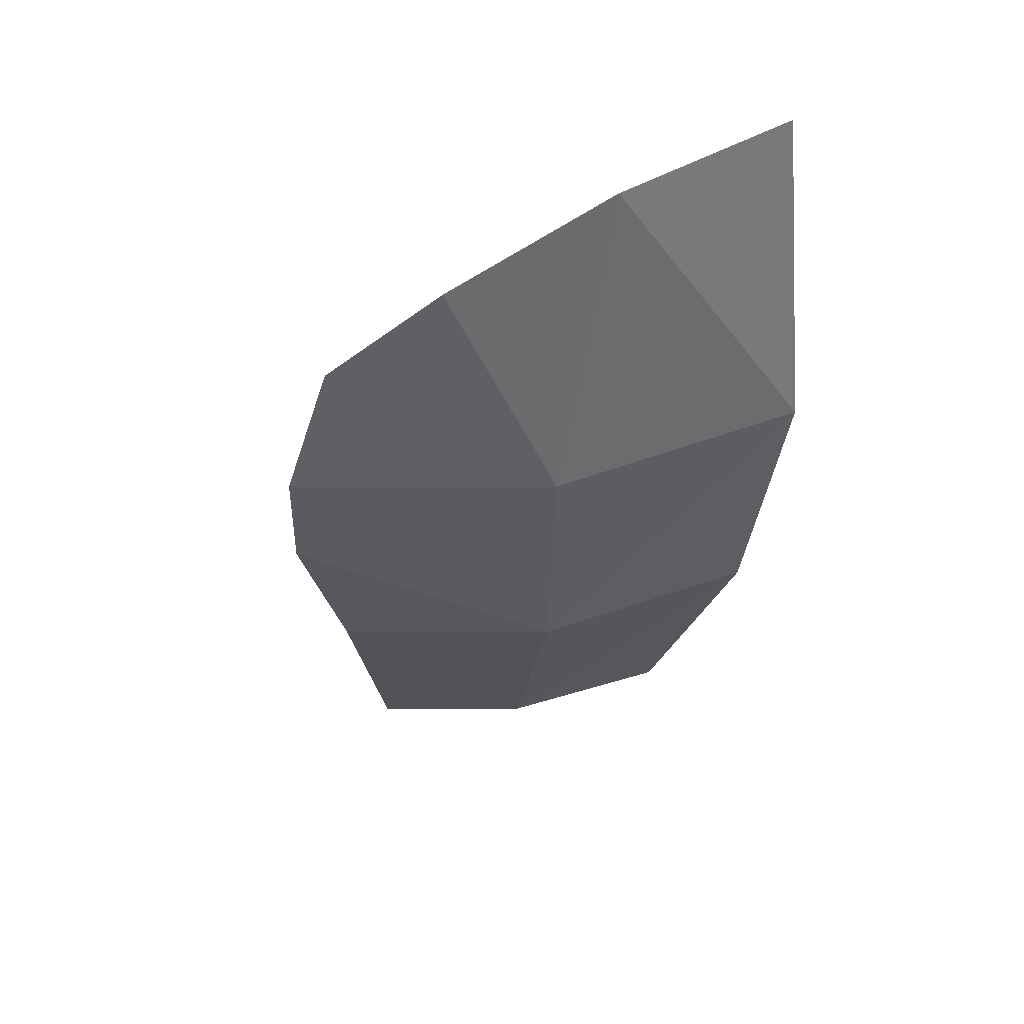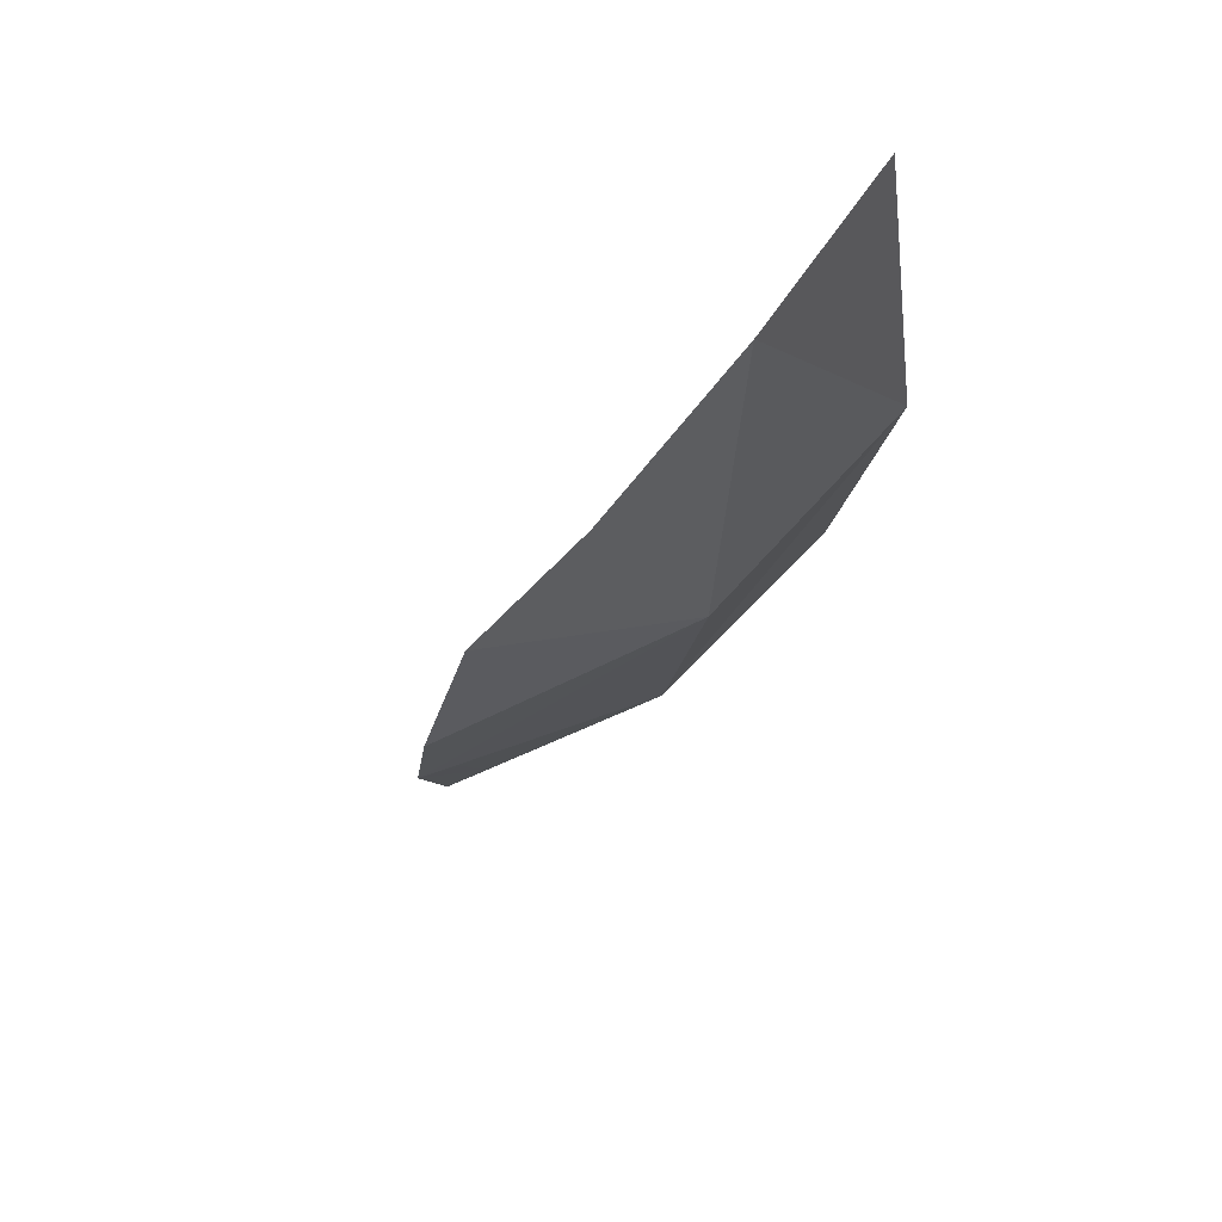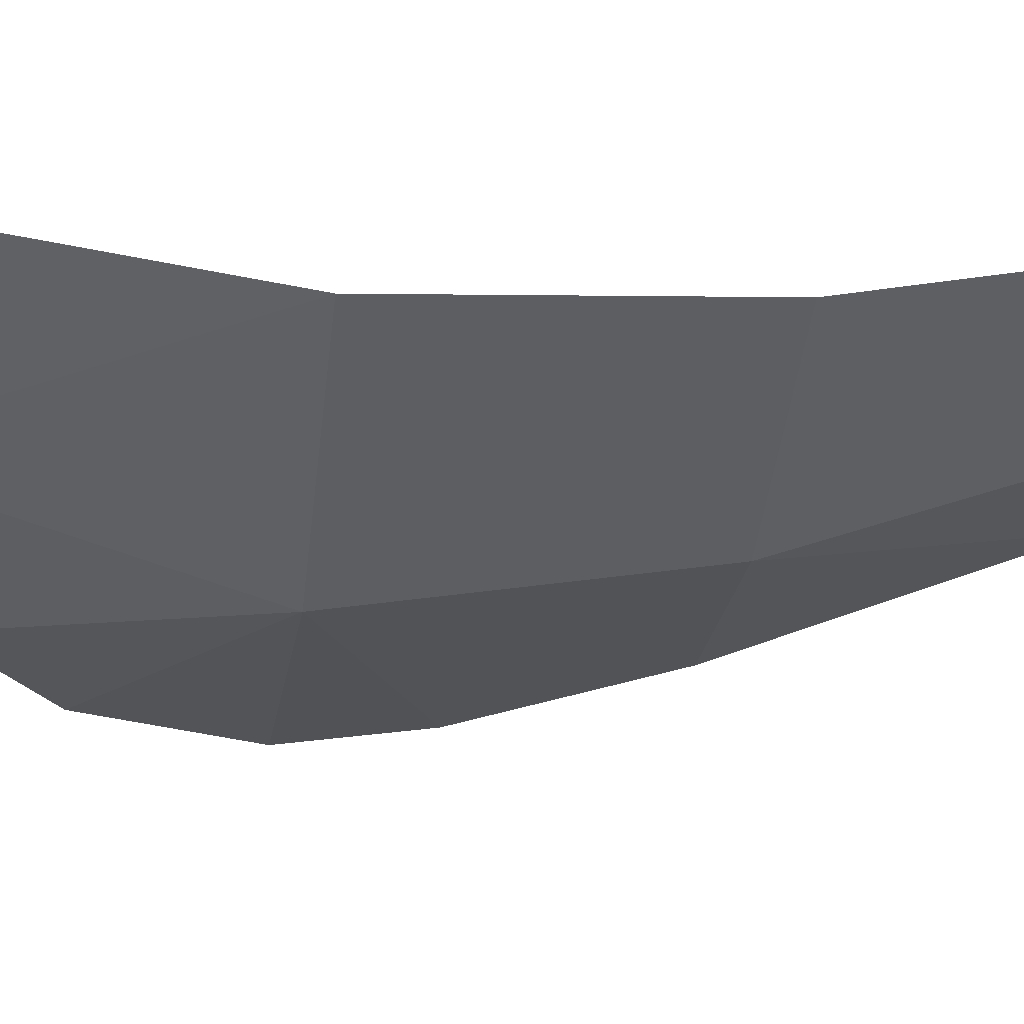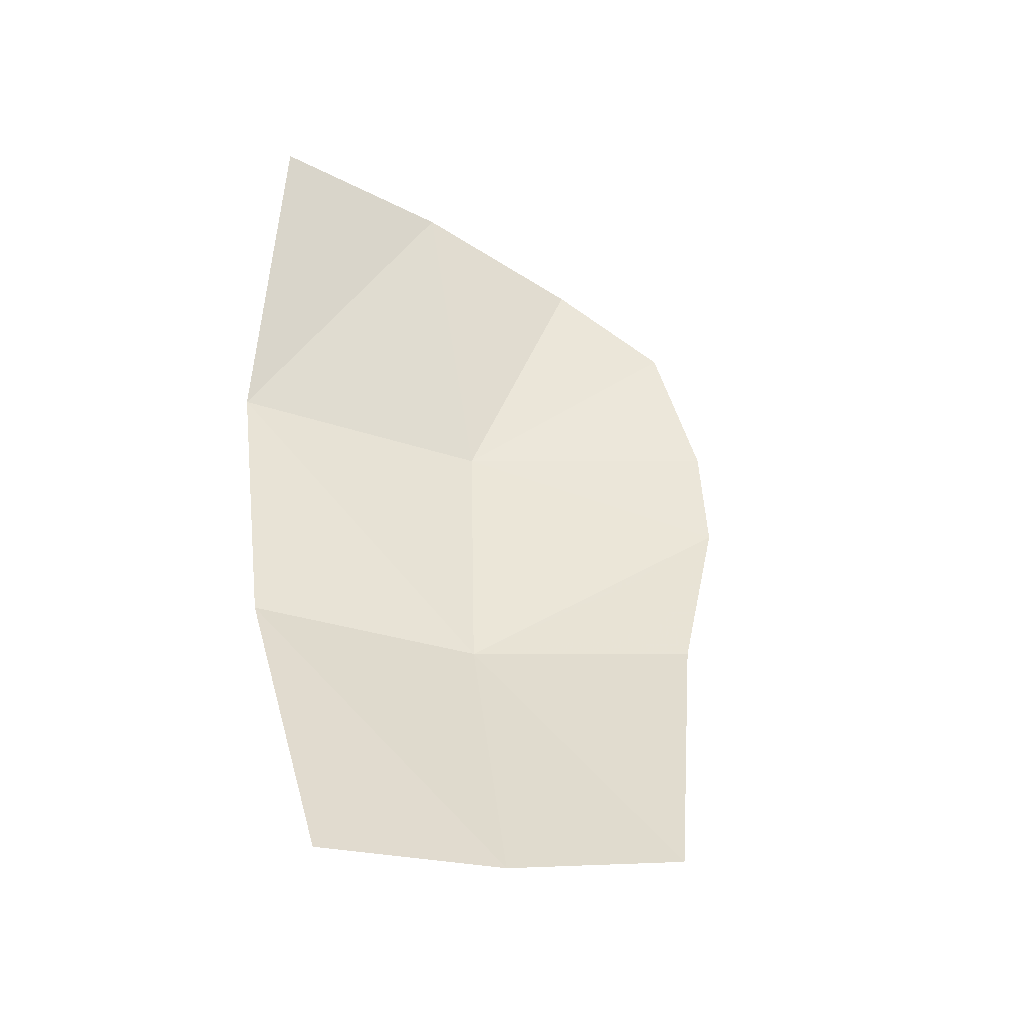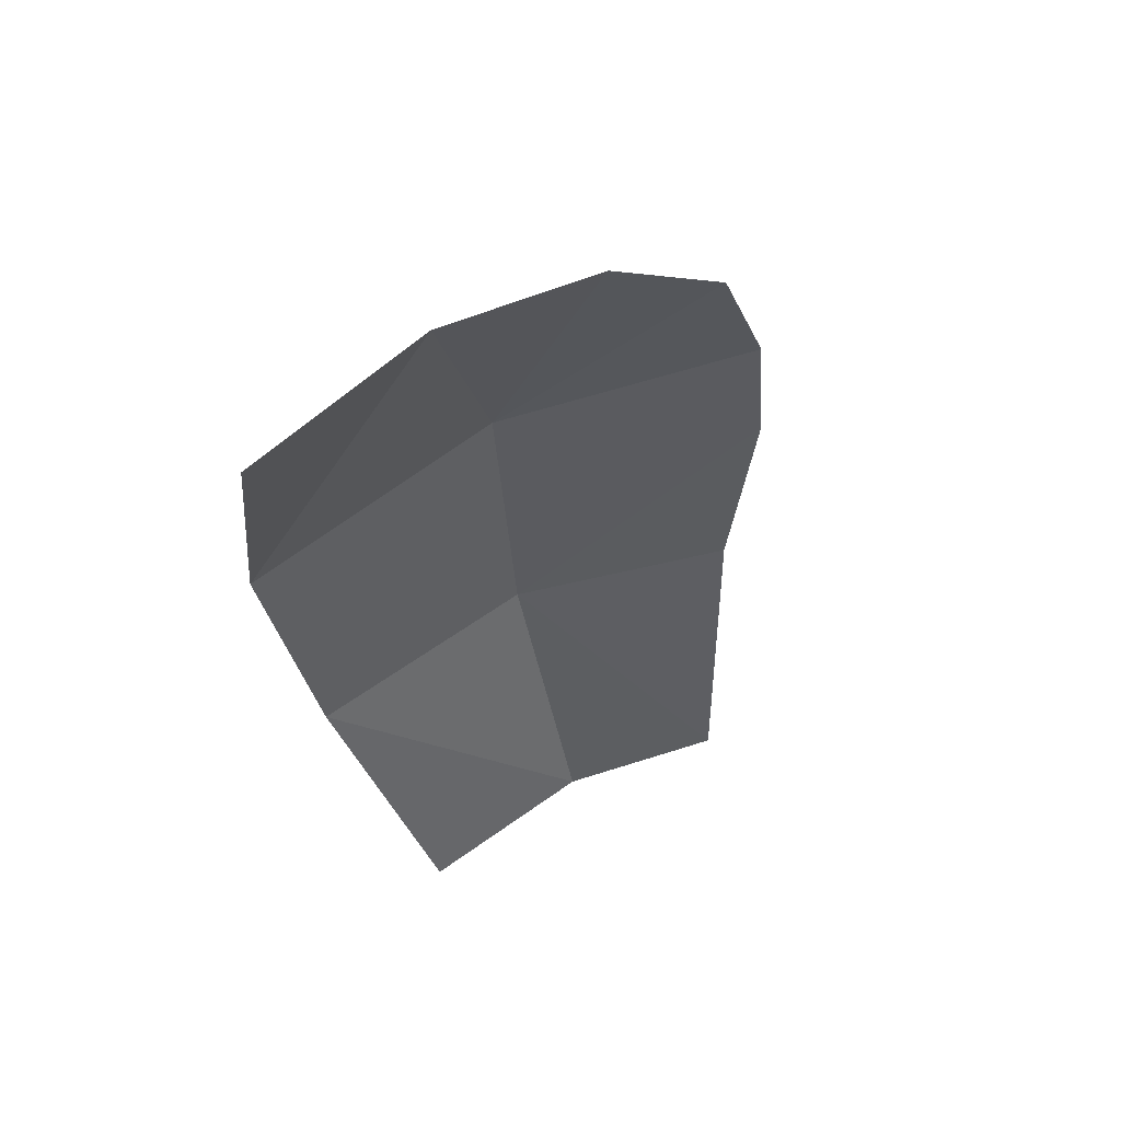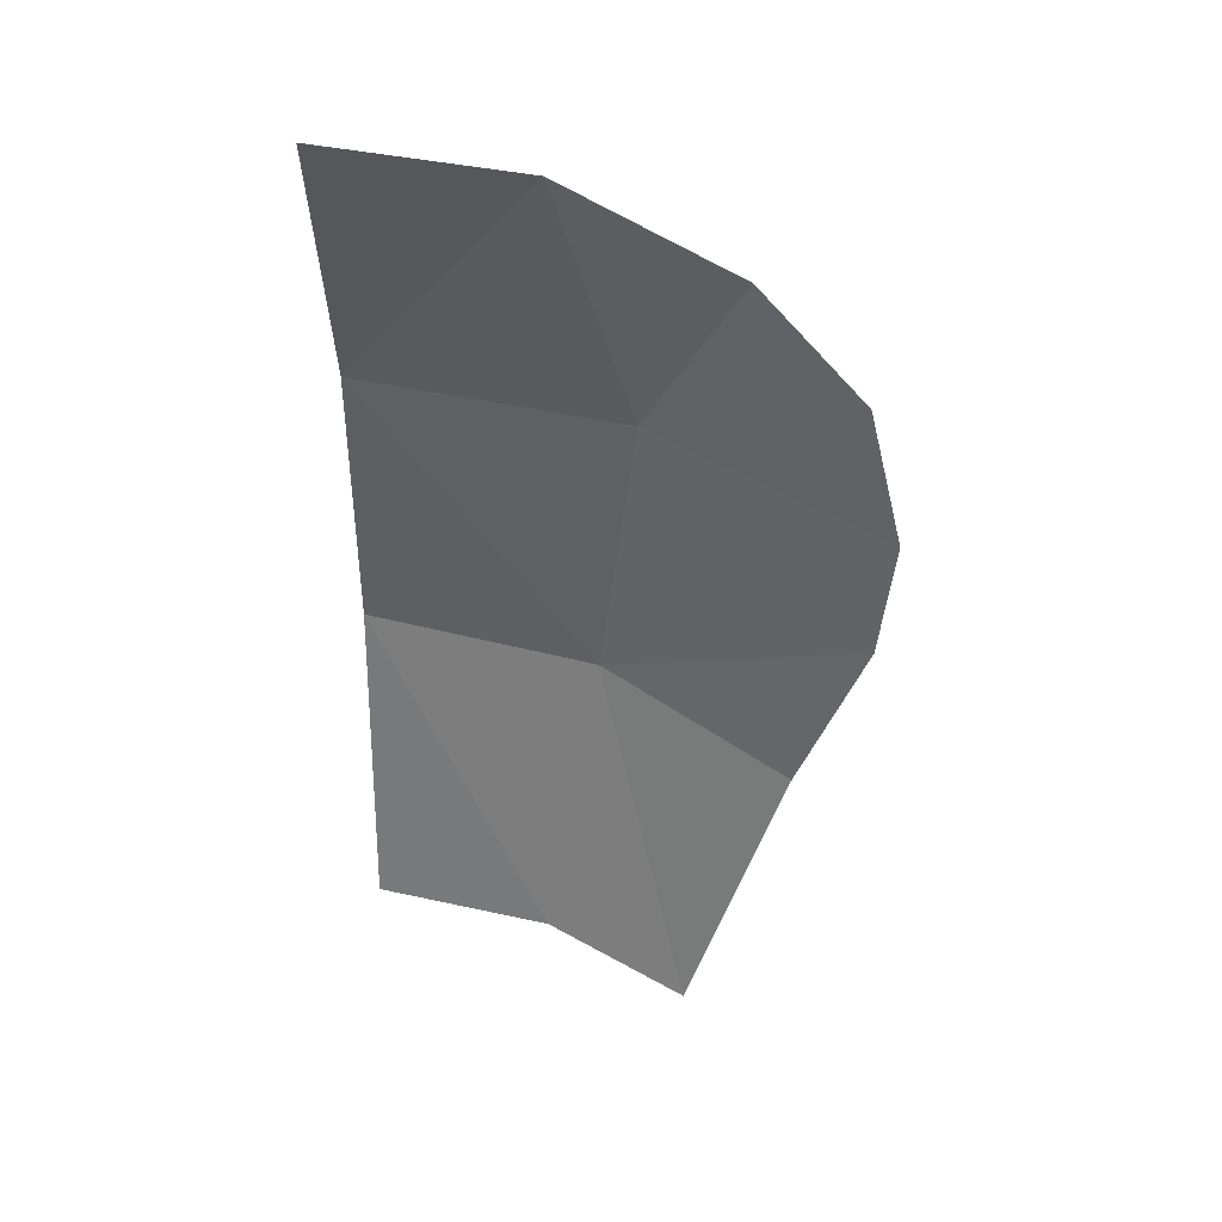
<metadata>
{"format":"obj","ext":"obj","renderer":"f3d","projection":"perspective","resolution":1024,"background":"white","views":[{"elev":44.5,"azim":143.4,"up":"+Y"},{"elev":63.7,"azim":118.6,"up":"+Y"},{"elev":-56.9,"azim":-96.7,"up":"+Z"},{"elev":-32.6,"azim":-37.8,"up":"+Y"},{"elev":68.3,"azim":-48.8,"up":"+Y"},{"elev":53.8,"azim":0.3,"up":"+Y"}]}
</metadata>
<code>
v 0 -1.262 -0.3616
v 0 -1.057 -0.4546
v 0.09862 -1.246 -0.341
v 0.02788 -1.284 -0.344
v 0.1912 -1.058 -0.4062
v 0 -0.8204 -0.5002
v 0.2203 -0.8198 -0.4524
v 0.3581 -0.8108 -0.3617
v 0.366 -0.857 -0.3443
v 0.3358 -0.8793 -0.3588
v 0.2203 -0.8198 -0.4524
v 0.2203 -0.8198 -0.4524
v 0 -0.8204 -0.5002
v 0.1347 -0.6001 -0.449
v 0.164 -0.5872 -0.4413
v 0.1562 -1.254 -0.3226
v 0.1342 -1.259 -0.3258
v 0.1201 -1.254 -0.3316
v 0.1912 -1.058 -0.4062
v 0.1912 -1.058 -0.4062
v 0 -1.057 -0.4546
v 0 -0.8204 -0.5002
v 0.2987 -1.035 -0.3353
v 0.1912 -1.058 -0.4062
v 0.324 -0.9678 -0.3416
v 0.3264 -1.025 -0.3186
v 0.1347 -0.6001 -0.449
v 0 -0.8204 -0.5002
v 0.04842 -0.5884 -0.4576
v 0.1188 -0.5749 -0.4469
v 0.3358 -0.8793 -0.3588
v 0.3618 -0.9313 -0.3272
v 0.1912 -1.058 -0.4062
v 0.2203 -0.8198 -0.4524
v 0.3337 -0.7969 -0.3783
v 0.3581 -0.8108 -0.3617
v 0.2203 -0.8198 -0.4524
v 0.1562 -1.254 -0.3226
v 0.1912 -1.058 -0.4062
v 0.1858 -1.193 -0.3358
v 0.182 -1.222 -0.3224
v 0.2317 -1.189 -0.3062
v 0.1912 -1.058 -0.4062
v 0.251 -1.109 -0.3347
v 0.2582 -1.141 -0.3124
v 0.3249 -0.7139 -0.3854
v 0.3373 -0.7201 -0.3781
v 0.2203 -0.8198 -0.4524
v 0.3113 -0.7092 -0.3936
v 0.286 -0.6387 -0.4066
v 0.2203 -0.8198 -0.4524
v 0.2247 -0.6361 -0.4271
v 0.25 -0.63 -0.4177
v 0.09862 -1.246 -0.341
v 0 -1.057 -0.4546
v 0.1201 -1.254 -0.3316
v 0.02788 -1.284 -0.344
v 0.09862 -1.246 -0.341
v 0.07964 -1.279 -0.3315
v 0.05446 -1.291 -0.3332
v 0.3708 -0.8327 -0.3475
v 0.366 -0.857 -0.3443
v 0.3581 -0.8108 -0.3617
v 0.1201 -1.254 -0.3316
v 0 -1.057 -0.4546
v 0.1912 -1.058 -0.4062
v 0.324 -0.9678 -0.3416
v 0.3618 -0.9313 -0.3272
v 0.3547 -0.9499 -0.3255
v 0.3264 -1.025 -0.3186
v 0.324 -0.9678 -0.3416
v 0.3398 -0.9906 -0.3215
v 0.3381 -1.009 -0.3158
v 0.1912 -1.058 -0.4062
v 0.2987 -1.035 -0.3353
v 0.3073 -1.056 -0.3213
v 0.324 -0.9678 -0.3416
v 0.1912 -1.058 -0.4062
v 0.3618 -0.9313 -0.3272
v 0.04842 -0.5884 -0.4576
v 0 -0.8204 -0.5002
v 0 -0.5556 -0.4583
v 0.038 -0.5758 -0.4569
v 0.01553 -0.5605 -0.4572
v 0.038 -0.5758 -0.4569
v 0 -0.5556 -0.4583
v 0.04842 -0.5884 -0.4576
v 0.07375 -0.5662 -0.451
v 0.09737 -0.5649 -0.4479
v 0.1188 -0.5749 -0.4469
v 0.3618 -0.9313 -0.3272
v 0.3358 -0.8793 -0.3588
v 0.3575 -0.9039 -0.3376
v 0.3337 -0.7969 -0.3783
v 0.2203 -0.8198 -0.4524
v 0.3373 -0.7201 -0.3781
v 0.3466 -0.7704 -0.3705
v 0.3373 -0.7201 -0.3781
v 0.3486 -0.7329 -0.3703
v 0.3503 -0.7474 -0.3687
v 0.3466 -0.7704 -0.3705
v 0.1912 -1.058 -0.4062
v 0.2317 -1.189 -0.3062
v 0.2124 -1.194 -0.317
v 0.1858 -1.193 -0.3358
v 0.1562 -1.254 -0.3226
v 0.182 -1.222 -0.3224
v 0.1714 -1.241 -0.3193
v 0.251 -1.109 -0.3347
v 0.1912 -1.058 -0.4062
v 0.3073 -1.056 -0.3213
v 0.2863 -1.1 -0.3131
v 0.3073 -1.056 -0.3213
v 0.3033 -1.082 -0.3102
v 0.2863 -1.1 -0.3131
v 0.2317 -1.189 -0.3062
v 0.2582 -1.141 -0.3124
v 0.2558 -1.161 -0.3037
v 0.2483 -1.178 -0.3
v 0.2942 -0.7059 -0.4038
v 0.2203 -0.8198 -0.4524
v 0.286 -0.6387 -0.4066
v 0.2985 -0.675 -0.4002
v 0.2945 -0.6537 -0.4019
v 0.2985 -0.675 -0.4002
v 0.286 -0.6387 -0.4066
v 0.2942 -0.7059 -0.4038
v 0.3113 -0.7092 -0.3936
v 0.2203 -0.8198 -0.4524
v 0.2247 -0.6361 -0.4271
v 0.2203 -0.8198 -0.4524
v 0.164 -0.5872 -0.4413
v 0.2165 -0.6156 -0.4272
v 0.164 -0.5872 -0.4413
v 0.1915 -0.5889 -0.4322
v 0.2021 -0.5968 -0.4296
v 0.2165 -0.6156 -0.4272
v 0.25 -0.63 -0.4177
v 0.2724 -0.6324 -0.4104
v 0.286 -0.6387 -0.4066
v 0.3925 -0.9084 -0.313
v 0.3575 -0.9039 -0.3376
v 0.3358 -0.8793 -0.3588
v 0.366 -0.857 -0.3443
v 0.3381 -1.009 -0.3158
v 0.3398 -0.9906 -0.3215
v 0.3547 -0.9499 -0.3255
v 0.3925 -0.9084 -0.313
v 0.2558 -1.161 -0.3037
v 0.2582 -1.141 -0.3124
v 0.2863 -1.1 -0.3131
v 0.3033 -1.082 -0.3102
v 0.1201 -1.254 -0.3316
v 0.1342 -1.259 -0.3258
v 0.148 -1.299 -0.303
v 0.148 -1.299 -0.303
v 0.05446 -1.291 -0.3332
v 0.07964 -1.279 -0.3315
v 0.366 -0.857 -0.3443
v 0.3708 -0.8327 -0.3475
v 0.4027 -0.8079 -0.3325
v 0.3925 -0.9084 -0.313
v 0.1347 -0.6001 -0.449
v 0.1579 -0.5622 -0.4402
v 0.164 -0.5872 -0.4413
v 0.182 -1.222 -0.3224
v 0.2124 -1.194 -0.317
v 0.2317 -1.189 -0.3062
v 0.1714 -1.241 -0.3193
v 0.3503 -0.7474 -0.3687
v 0.3734 -0.6892 -0.3552
v 0.4027 -0.8079 -0.3325
v 0.3466 -0.7704 -0.3705
v 0.2985 -0.675 -0.4002
v 0.2945 -0.6537 -0.4019
v 0.3734 -0.6892 -0.3552
v 0.3249 -0.7139 -0.3854
v 0.25 -0.63 -0.4177
v 0.2165 -0.6156 -0.4272
v 0.2021 -0.5968 -0.4296
v 0.2932 -0.6188 -0.4016
v 0.07375 -0.5662 -0.451
v 0.038 -0.5758 -0.4569
v 0.01553 -0.5605 -0.4572
v 0.3925 -0.9084 -0.313
v 0.3618 -0.9313 -0.3272
v 0.3575 -0.9039 -0.3376
v 0.3618 -0.9313 -0.3272
v 0.3925 -0.9084 -0.313
v 0.3547 -0.9499 -0.3255
v 0.3925 -0.9084 -0.313
v 0.3412 -1.055 -0.2966
v 0.3381 -1.009 -0.3158
v 0.3264 -1.025 -0.3186
v 0.3412 -1.055 -0.2966
v 0.3073 -1.056 -0.3213
v 0.2987 -1.035 -0.3353
v 0.3398 -0.9906 -0.3215
v 0.324 -0.9678 -0.3416
v 0.3547 -0.9499 -0.3255
v 0.3412 -1.055 -0.2966
v 0.3264 -1.025 -0.3186
v 0.3381 -1.009 -0.3158
v 0.2626 -1.289 -0.23
v 0.2317 -1.189 -0.3062
v 0.2483 -1.178 -0.3
v 0.2626 -1.289 -0.23
v 0.2483 -1.178 -0.3
v 0.2558 -1.161 -0.3037
v 0.3412 -1.055 -0.2966
v 0.3412 -1.055 -0.2966
v 0.3033 -1.082 -0.3102
v 0.3073 -1.056 -0.3213
v 0.2863 -1.1 -0.3131
v 0.2582 -1.141 -0.3124
v 0.251 -1.109 -0.3347
v 0.3412 -1.055 -0.2966
v 0.2558 -1.161 -0.3037
v 0.3033 -1.082 -0.3102
v 0.1342 -1.259 -0.3258
v 0.1562 -1.254 -0.3226
v 0.148 -1.299 -0.303
v 0 -1.308 -0.3411
v 0 -1.262 -0.3616
v 0.02788 -1.284 -0.344
v 0 -1.308 -0.3411
v 0.02788 -1.284 -0.344
v 0.05446 -1.291 -0.3332
v 0.07964 -1.279 -0.3315
v 0.09862 -1.246 -0.341
v 0.1201 -1.254 -0.3316
v 0.148 -1.299 -0.303
v 0 -1.308 -0.3411
v 0.05446 -1.291 -0.3332
v 0.148 -1.299 -0.303
v 0.3708 -0.8327 -0.3475
v 0.3581 -0.8108 -0.3617
v 0.4027 -0.8079 -0.3325
v 0.1714 -1.241 -0.3193
v 0.2317 -1.189 -0.3062
v 0.2626 -1.289 -0.23
v 0.148 -1.299 -0.303
v 0.1714 -1.241 -0.3193
v 0.148 -1.299 -0.303
v 0.1562 -1.254 -0.3226
v 0.2124 -1.194 -0.317
v 0.182 -1.222 -0.3224
v 0.1858 -1.193 -0.3358
v 0.3466 -0.7704 -0.3705
v 0.4027 -0.8079 -0.3325
v 0.3581 -0.8108 -0.3617
v 0.3337 -0.7969 -0.3783
v 0.3486 -0.7329 -0.3703
v 0.3373 -0.7201 -0.3781
v 0.3734 -0.6892 -0.3552
v 0.3734 -0.6892 -0.3552
v 0.3503 -0.7474 -0.3687
v 0.3486 -0.7329 -0.3703
v 0.3249 -0.7139 -0.3854
v 0.3734 -0.6892 -0.3552
v 0.3373 -0.7201 -0.3781
v 0.2985 -0.675 -0.4002
v 0.3113 -0.7092 -0.3936
v 0.2942 -0.7059 -0.4038
v 0.3113 -0.7092 -0.3936
v 0.2985 -0.675 -0.4002
v 0.3249 -0.7139 -0.3854
v 0.2945 -0.6537 -0.4019
v 0.286 -0.6387 -0.4066
v 0.2932 -0.6188 -0.4016
v 0.3734 -0.6892 -0.3552
v 0.1915 -0.5889 -0.4322
v 0.1579 -0.5622 -0.4402
v 0.2932 -0.6188 -0.4016
v 0.2021 -0.5968 -0.4296
v 0.286 -0.6387 -0.4066
v 0.2724 -0.6324 -0.4104
v 0.2932 -0.6188 -0.4016
v 0.2724 -0.6324 -0.4104
v 0.25 -0.63 -0.4177
v 0.2932 -0.6188 -0.4016
v 0.164 -0.5872 -0.4413
v 0.1579 -0.5622 -0.4402
v 0.1915 -0.5889 -0.4322
v 0.2165 -0.6156 -0.4272
v 0.25 -0.63 -0.4177
v 0.2247 -0.6361 -0.4271
v 0.1188 -0.5749 -0.4469
v 0.1579 -0.5622 -0.4402
v 0.1347 -0.6001 -0.449
v 0.09737 -0.5649 -0.4479
v 0.1579 -0.5622 -0.4402
v 0.1188 -0.5749 -0.4469
v 0.01553 -0.5605 -0.4572
v 0 -0.5556 -0.4583
v 0 -0.5503 -0.4574
v 0.07375 -0.5662 -0.451
v 0.1579 -0.5622 -0.4402
v 0.09737 -0.5649 -0.4479
v 0 -0.5503 -0.4574
v 0 -0.5503 -0.4574
v 0.09737 -0.5649 -0.4479
v 0.07375 -0.5662 -0.451
v 0.07375 -0.5662 -0.451
v 0.04842 -0.5884 -0.4576
v 0.038 -0.5758 -0.4569
g mesh7332814
f 1 2 3
f 3 4 1
f 5 6 7
f 8 9 10
f 10 11 8
f 12 13 14
f 14 15 12
f 16 17 18
f 18 19 16
f 20 21 22
f 23 24 25
f 25 26 23
f 27 28 29
f 29 30 27
f 31 32 33
f 33 34 31
f 35 36 37
f 38 39 40
f 40 41 38
f 42 43 44
f 44 45 42
f 46 47 48
f 48 49 46
f 50 51 52
f 52 53 50
f 54 55 56
f 57 58 59
f 59 60 57
f 61 62 63
f 64 65 66
f 67 68 69
f 70 71 72
f 72 73 70
f 74 75 76
f 77 78 79
f 80 81 82
f 82 83 80
f 84 85 86
f 87 88 89
f 89 90 87
f 91 92 93
f 94 95 96
f 96 97 94
f 98 99 100
f 100 101 98
f 102 103 104
f 104 105 102
f 106 107 108
f 109 110 111
f 111 112 109
f 113 114 115
f 116 117 118
f 118 119 116
f 120 121 122
f 122 123 120
f 124 125 126
f 127 128 129
f 130 131 132
f 132 133 130
f 134 135 136
f 136 137 134
f 138 139 140
g mesh7332815
f 141 142 143
f 143 144 141
f 145 146 147
f 147 148 145
f 149 150 151
f 151 152 149
f 153 154 155
f 156 157 158
f 159 160 161
f 161 162 159
f 163 164 165
f 166 167 168
f 168 169 166
f 170 171 172
f 172 173 170
f 174 175 176
f 176 177 174
f 178 179 180
f 180 181 178
f 182 183 184
f 185 186 187
f 188 189 190
f 191 192 193
f 194 195 196
f 196 197 194
f 198 199 200
f 201 202 203
f 204 205 206
f 207 208 209
f 209 210 207
f 211 212 213
f 214 215 216
f 217 218 219
f 220 221 222
f 223 224 225
f 226 227 228
f 229 230 231
f 231 232 229
f 233 234 235
f 236 237 238
f 239 240 241
f 241 242 239
f 243 244 245
f 246 247 248
f 249 250 251
f 251 252 249
f 253 254 255
f 256 257 258
f 259 260 261
f 262 263 264
f 265 266 267
f 268 269 270
f 270 271 268
f 272 273 274
f 274 275 272
f 276 277 278
f 279 280 281
f 282 283 284
f 285 286 287
f 288 289 290
f 291 292 293
f 294 295 296
f 296 297 294
f 298 299 300
f 301 302 303
f 304 305 306

</code>
